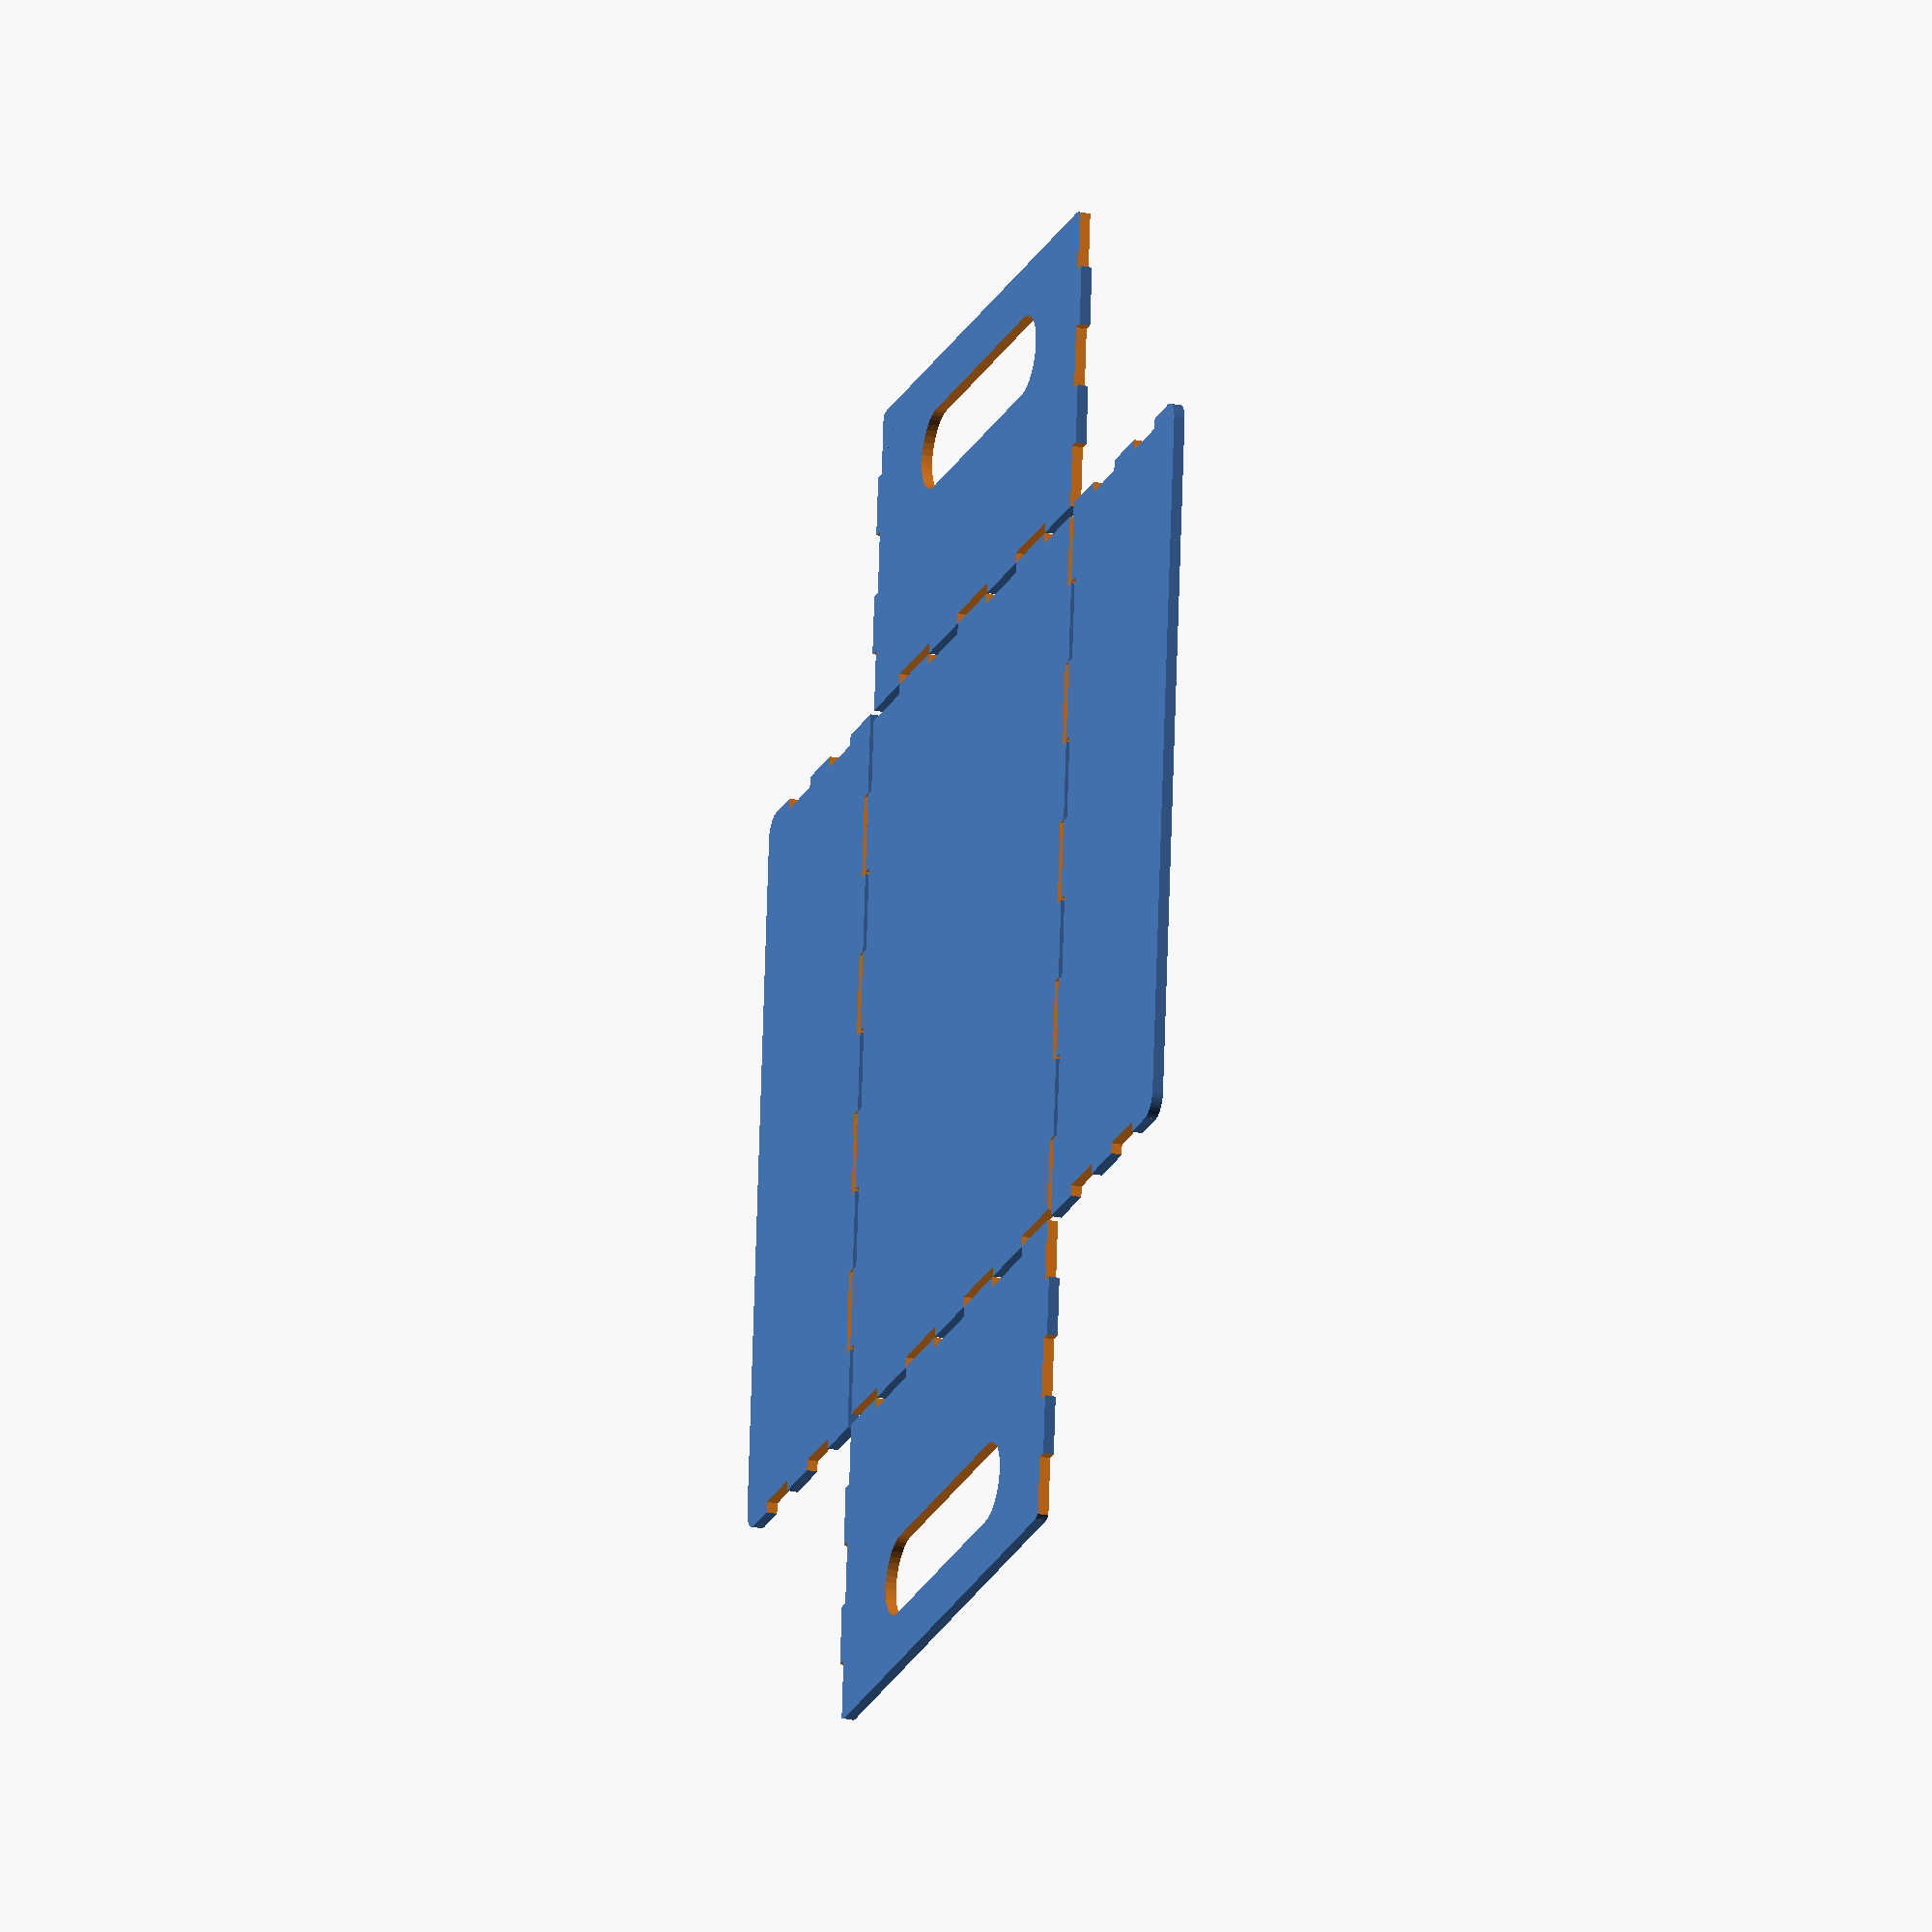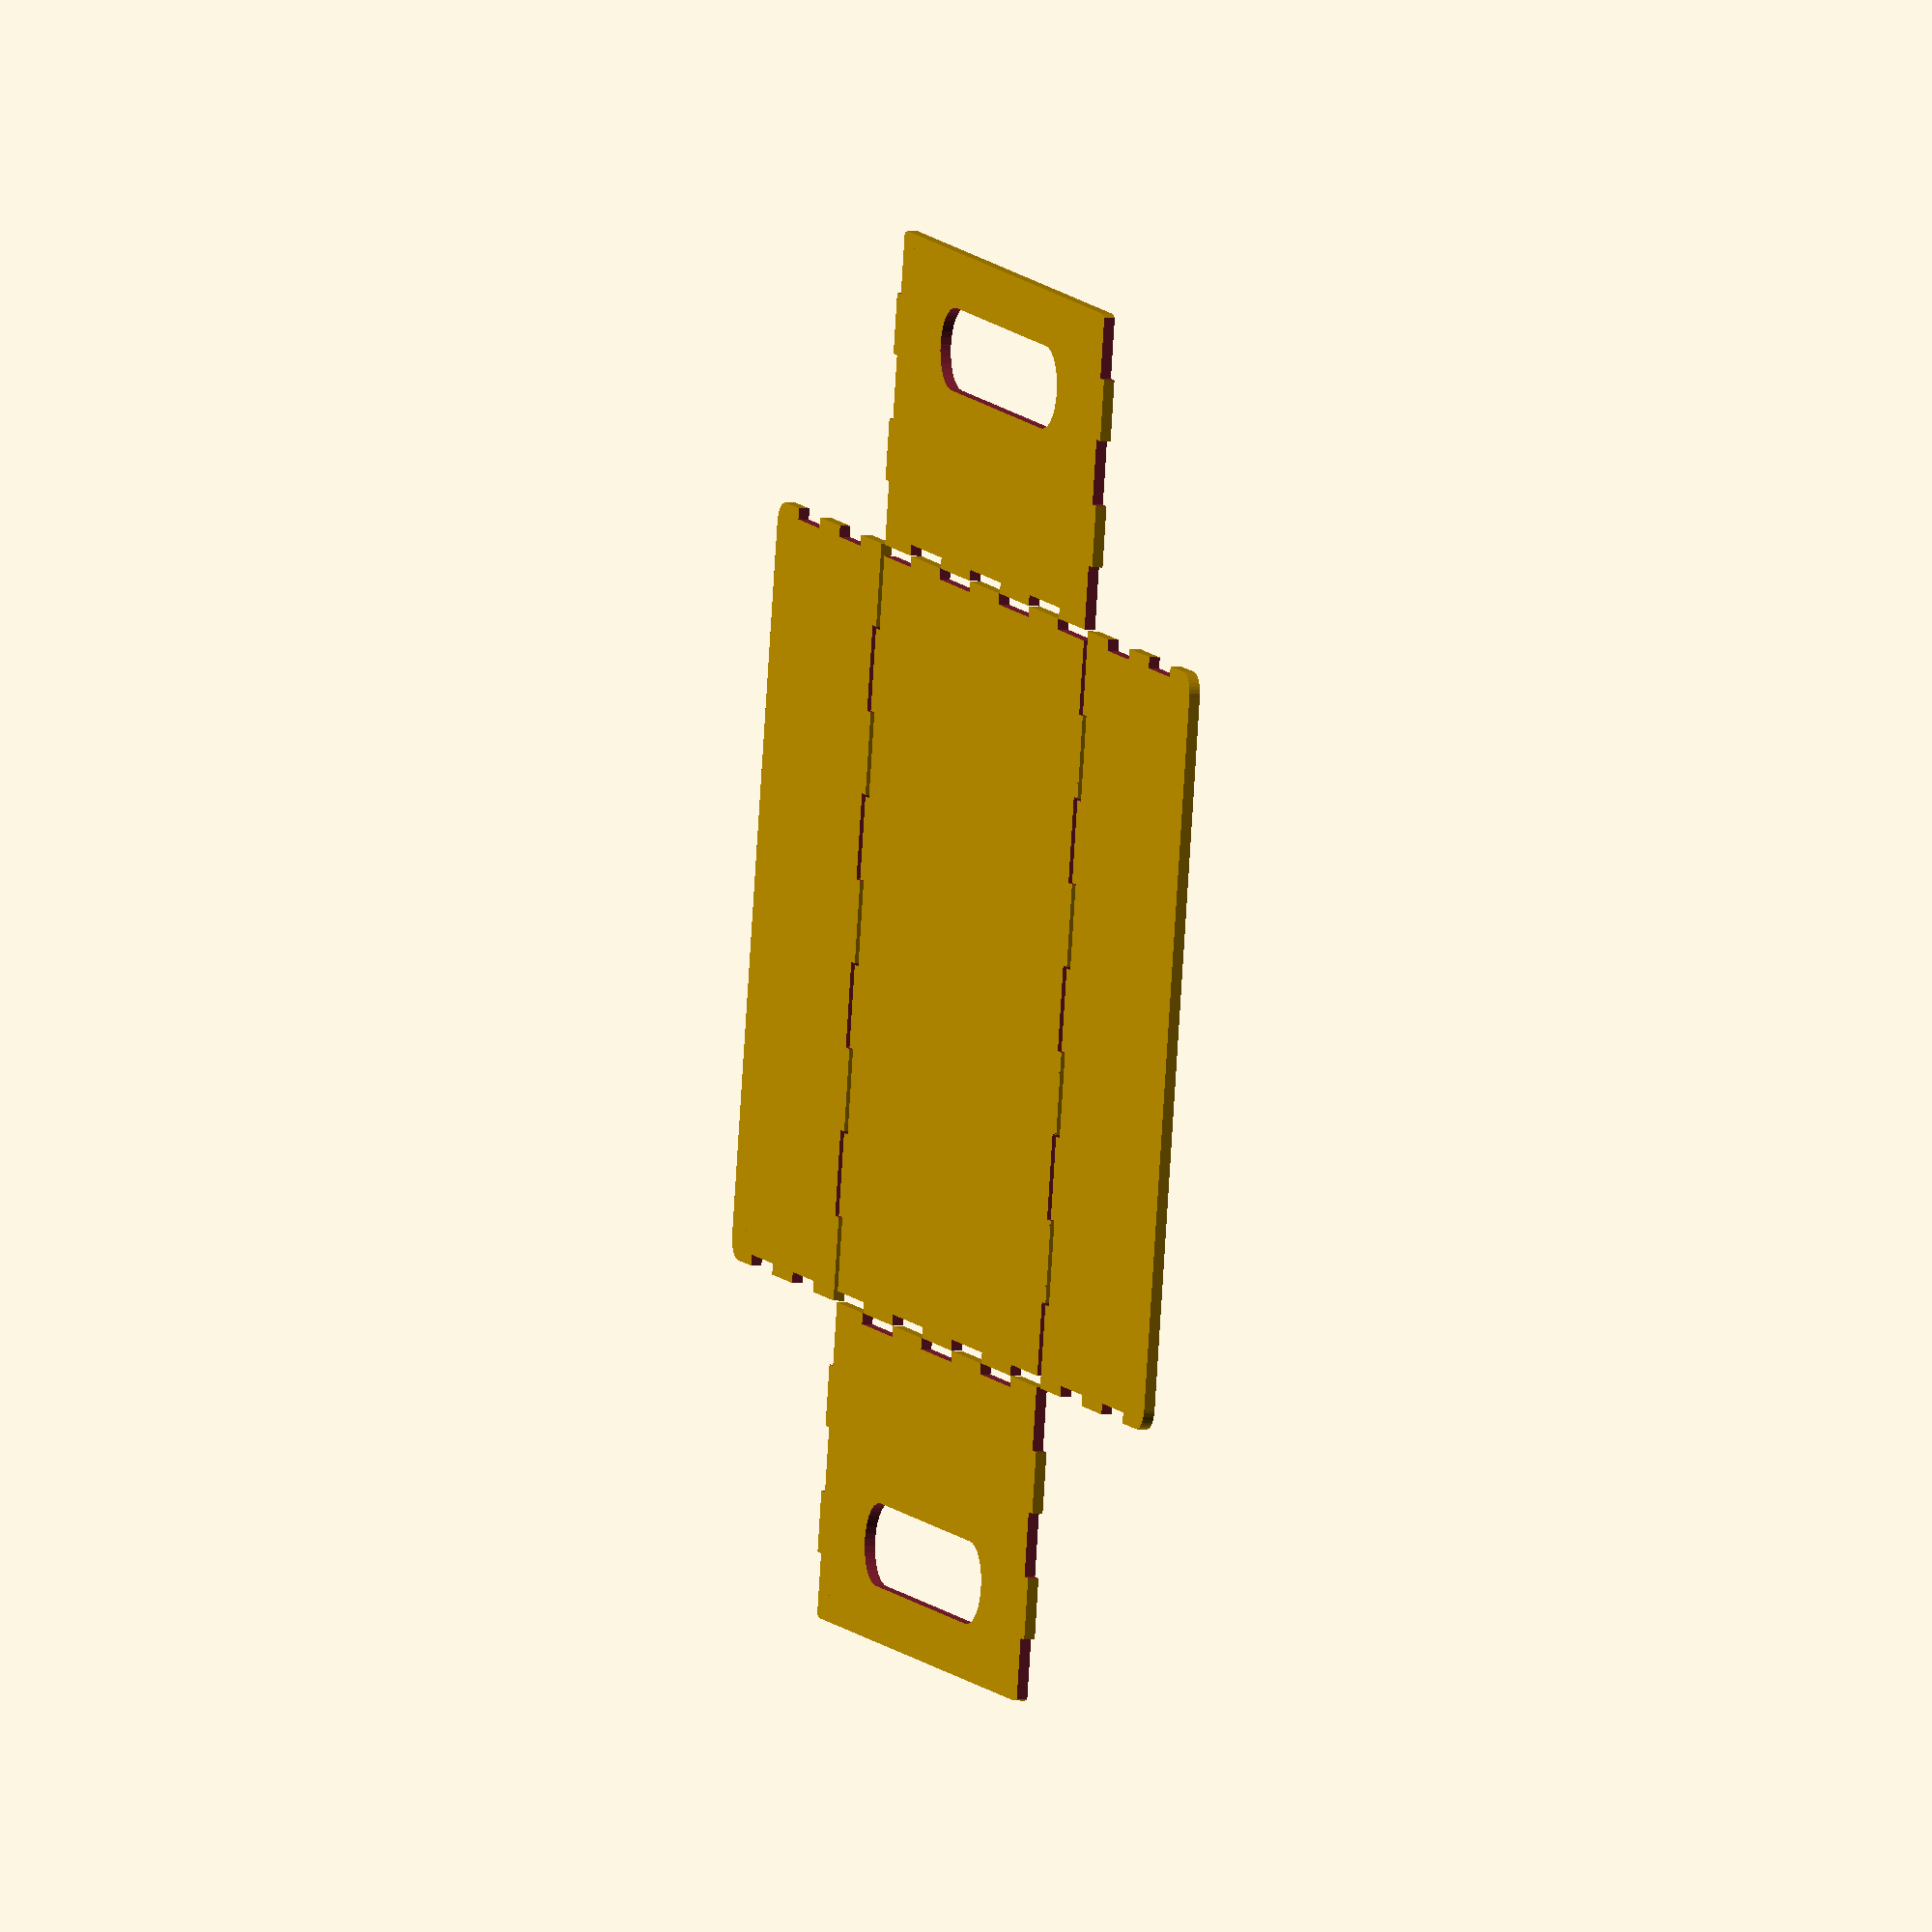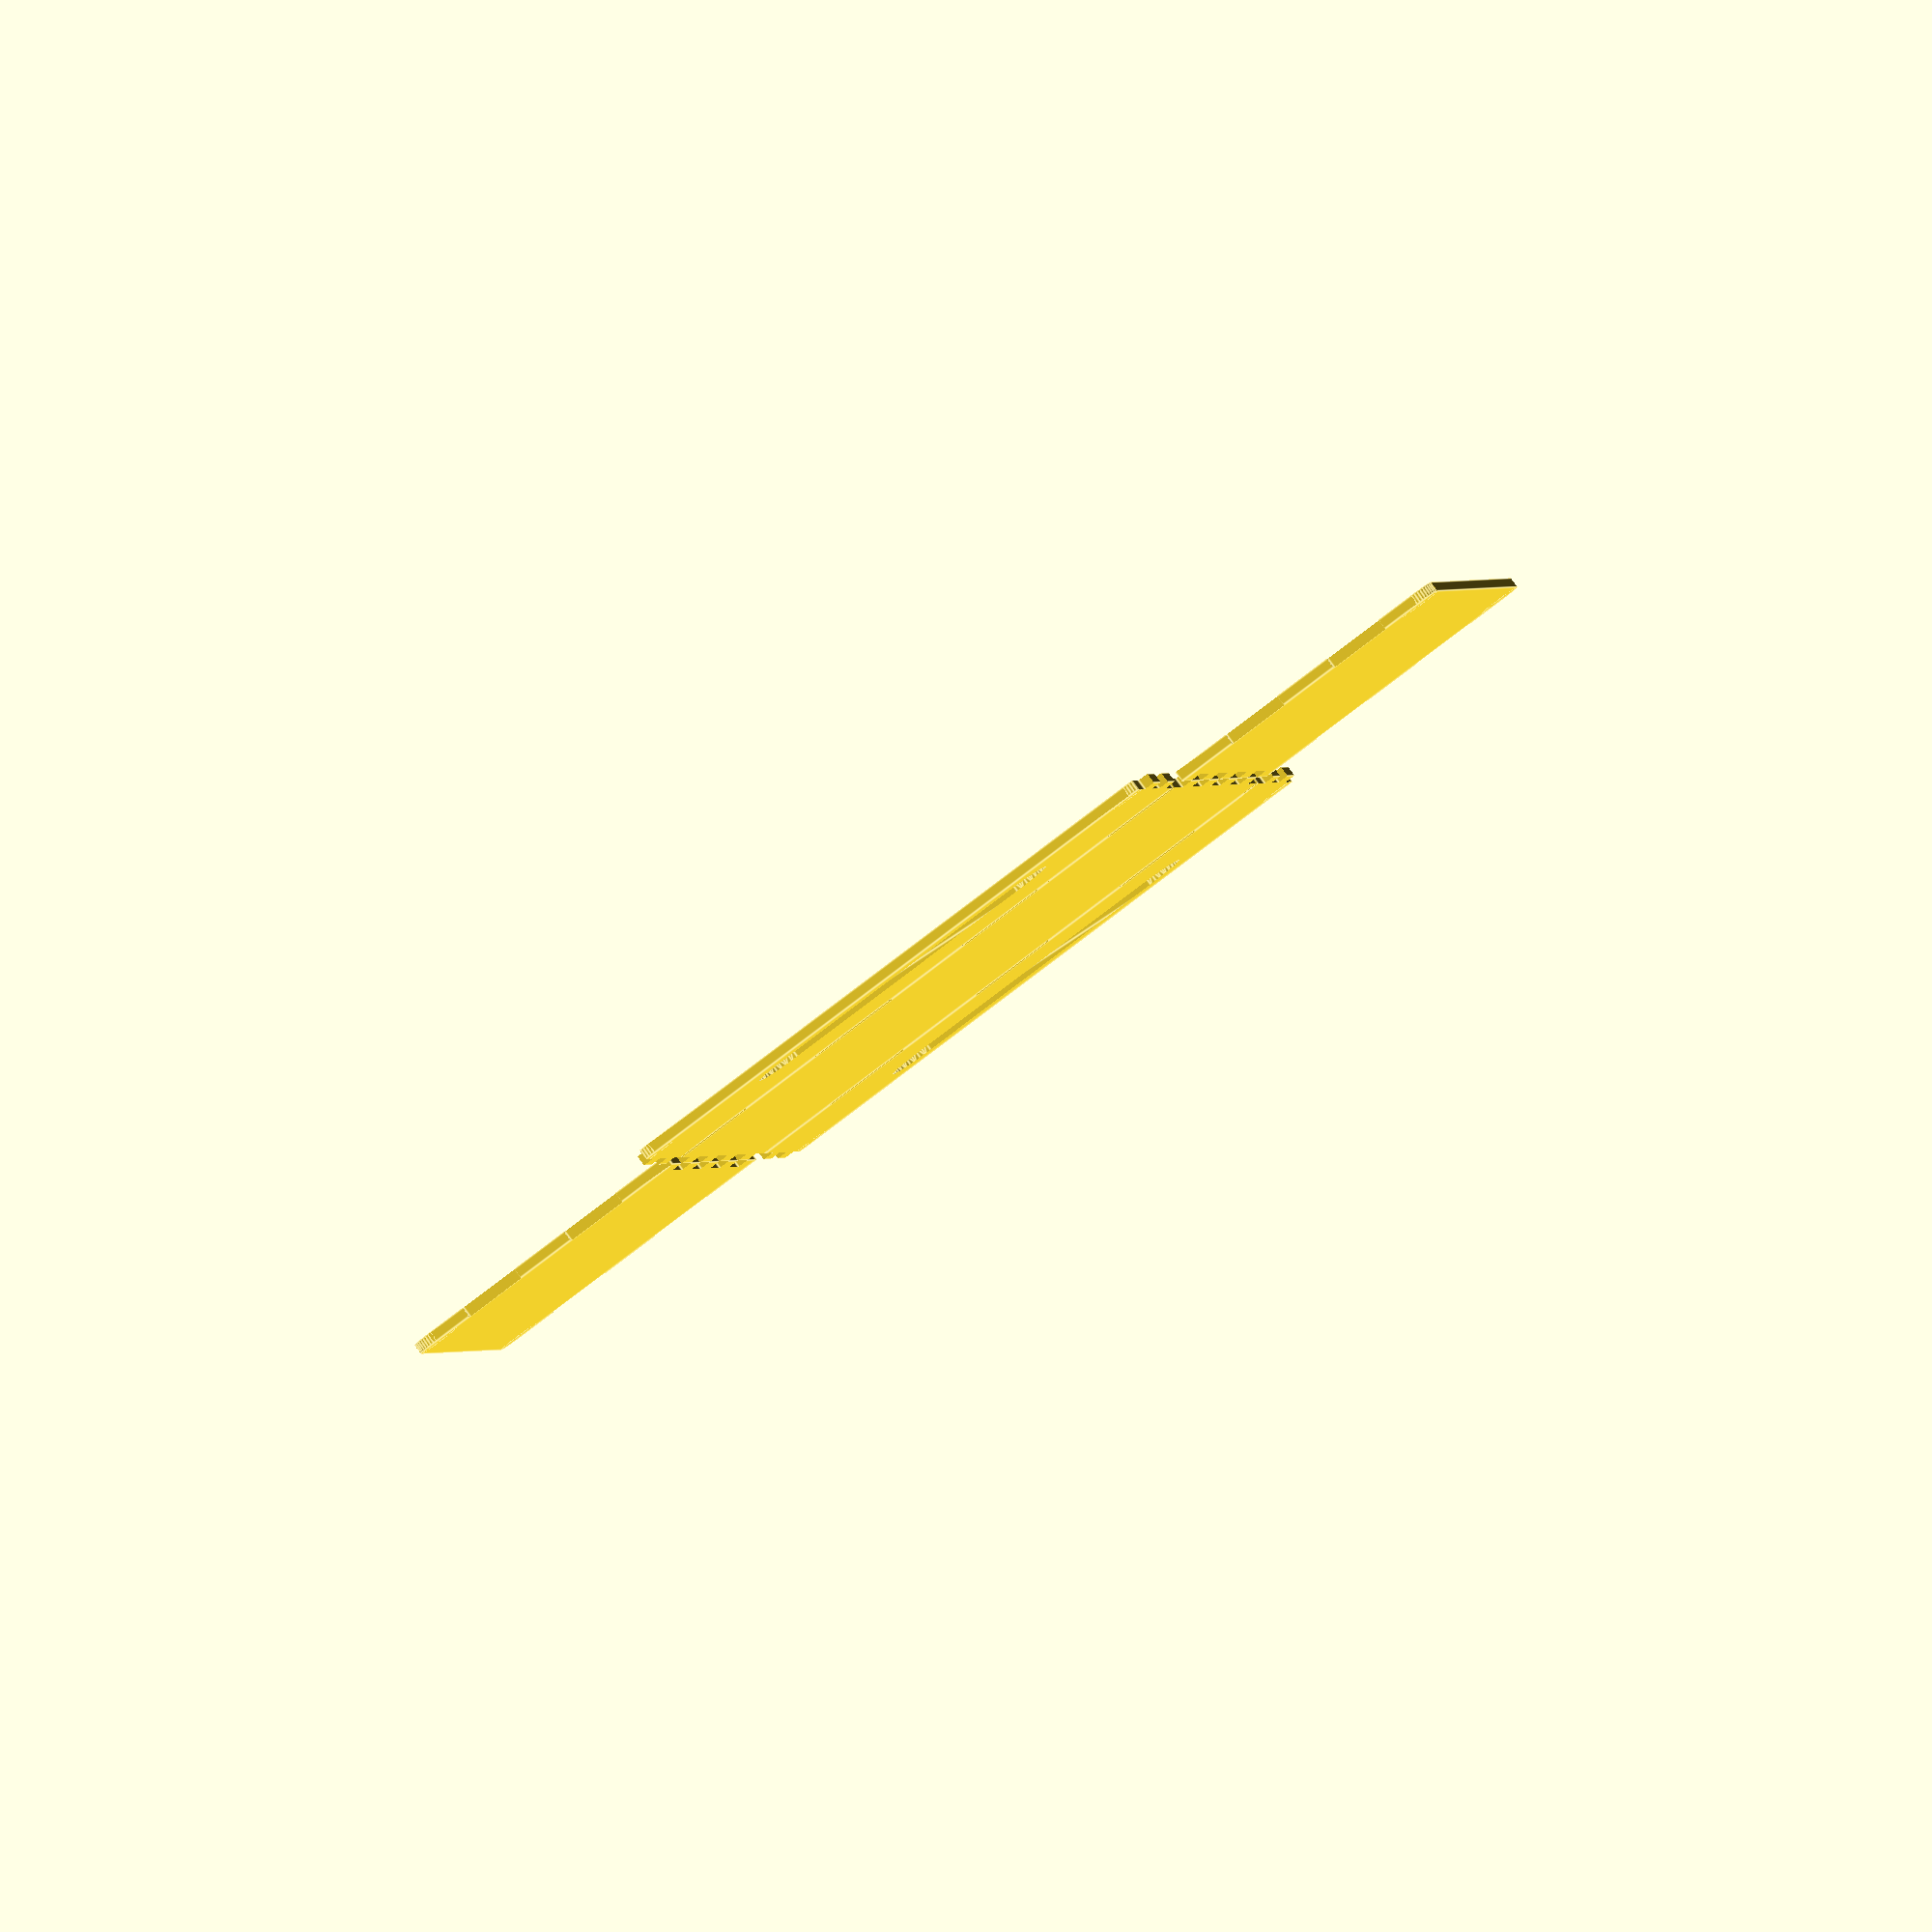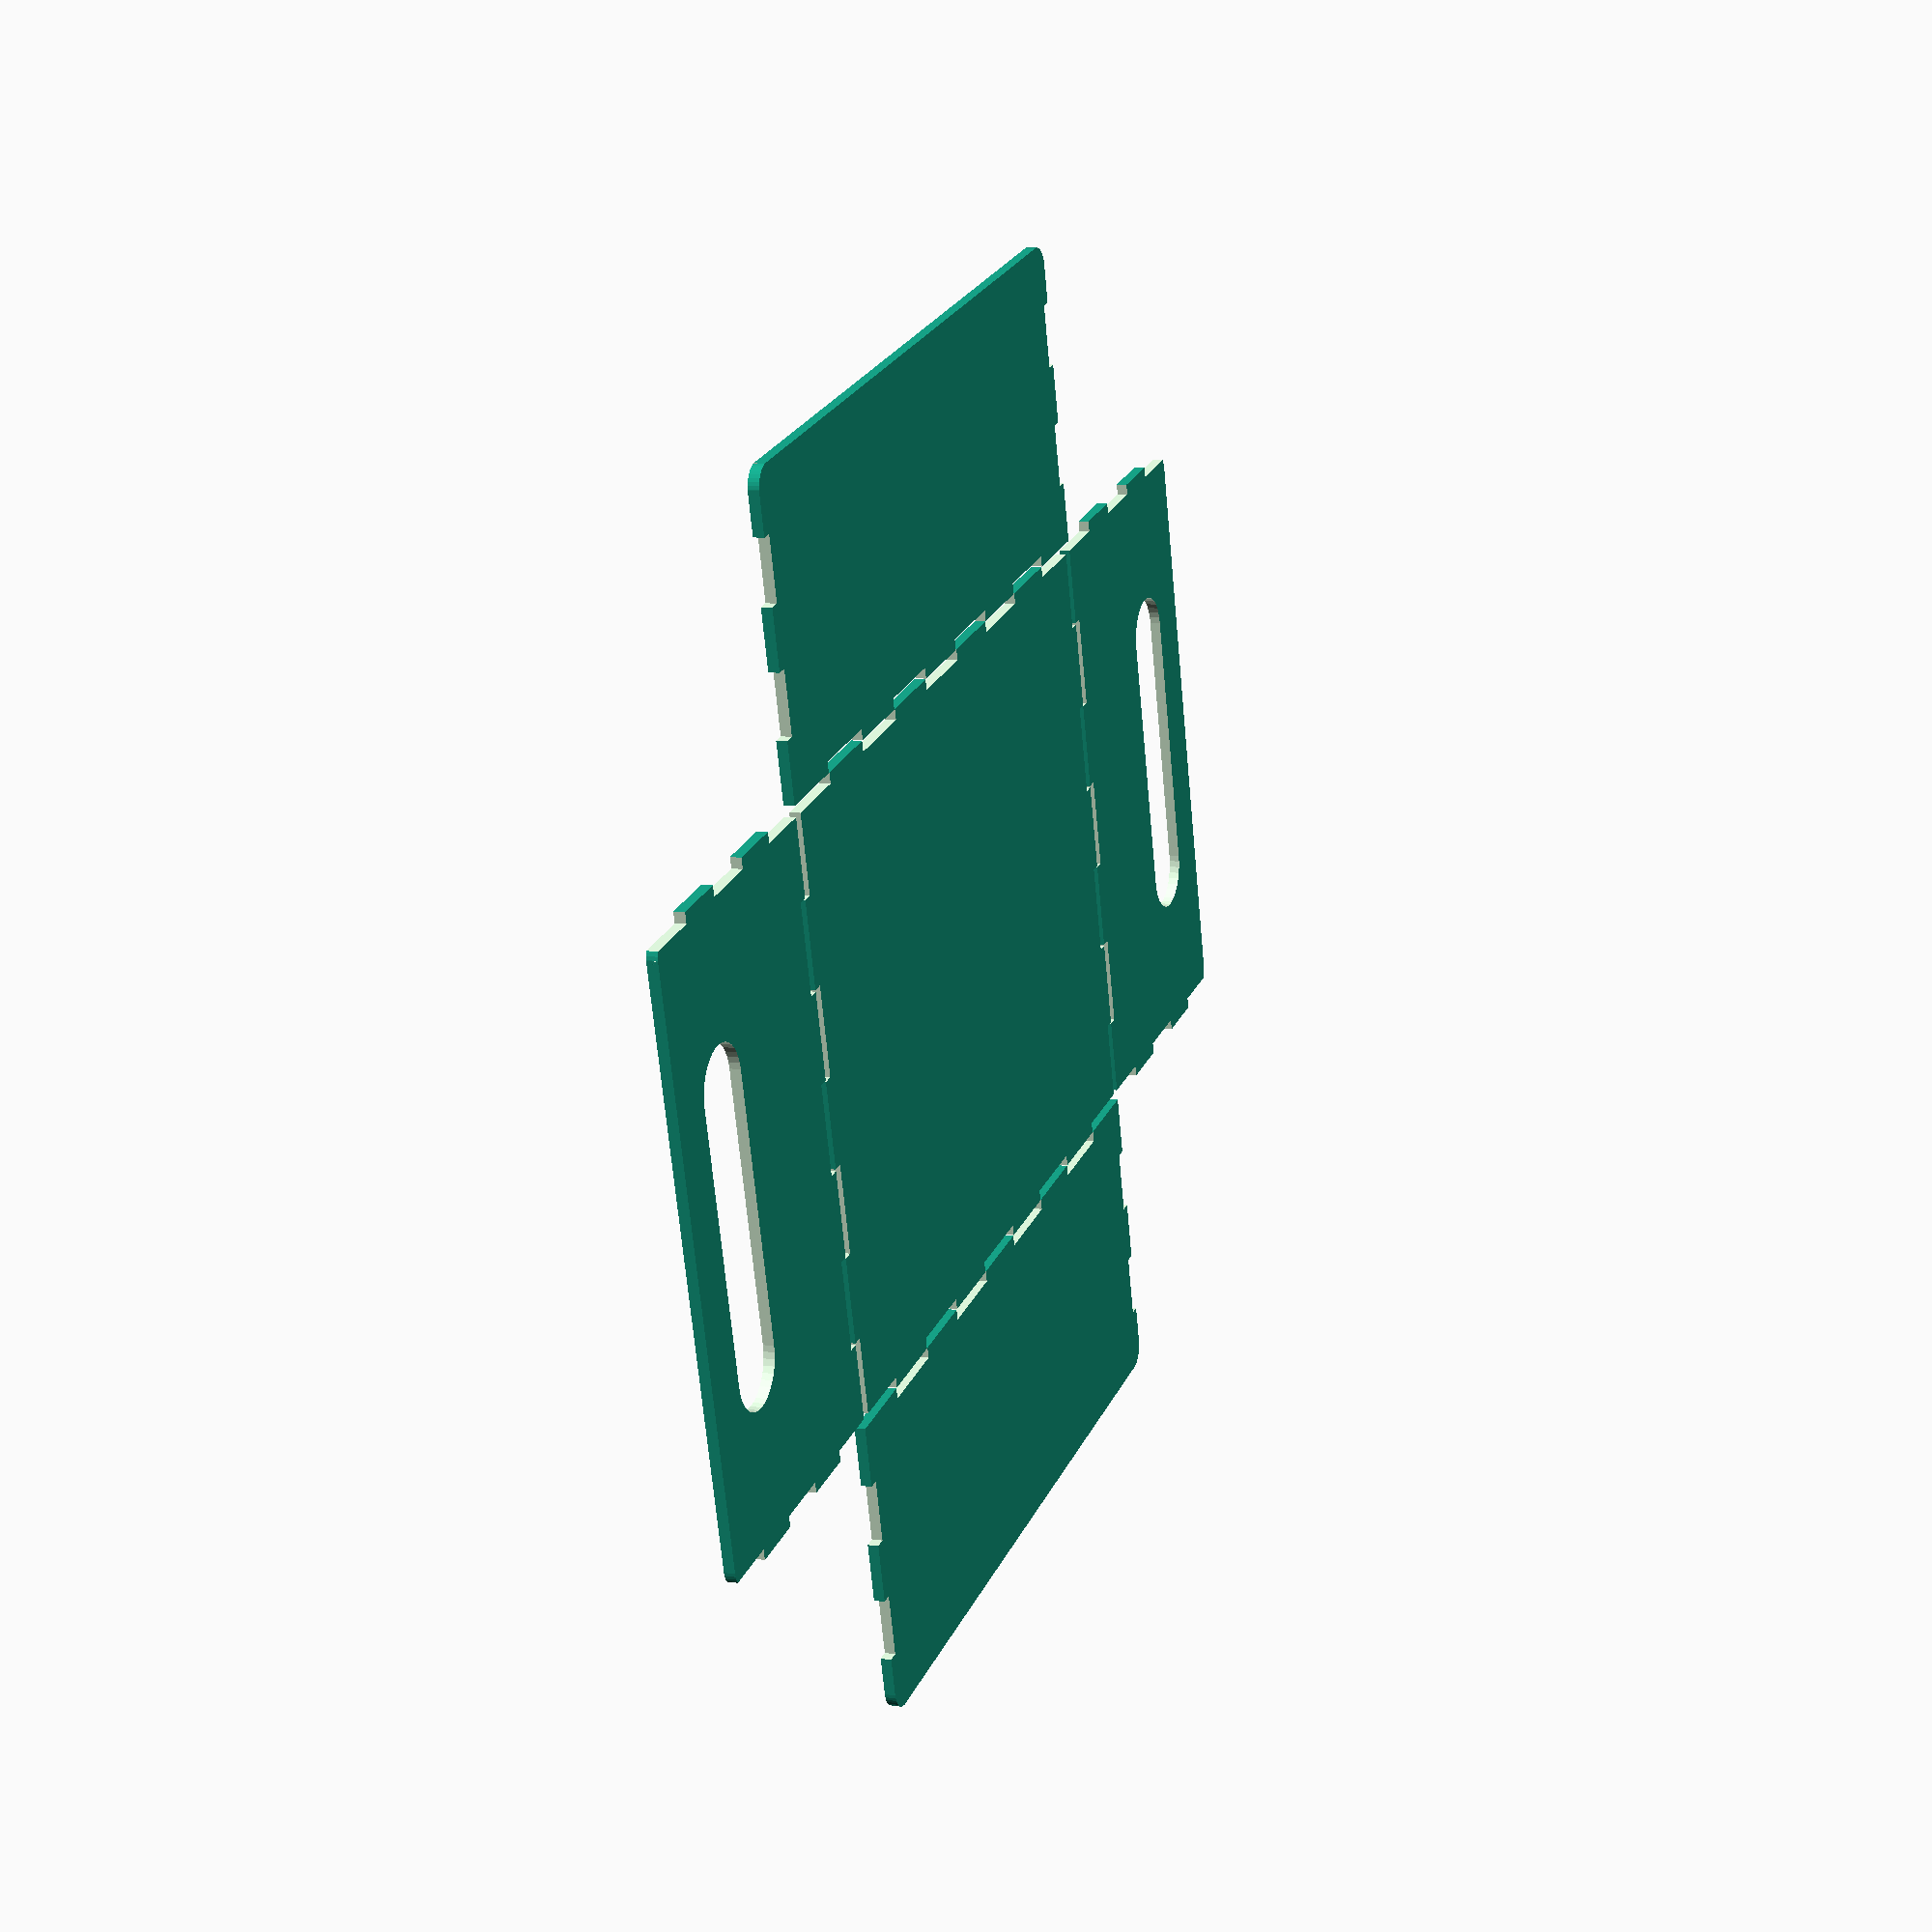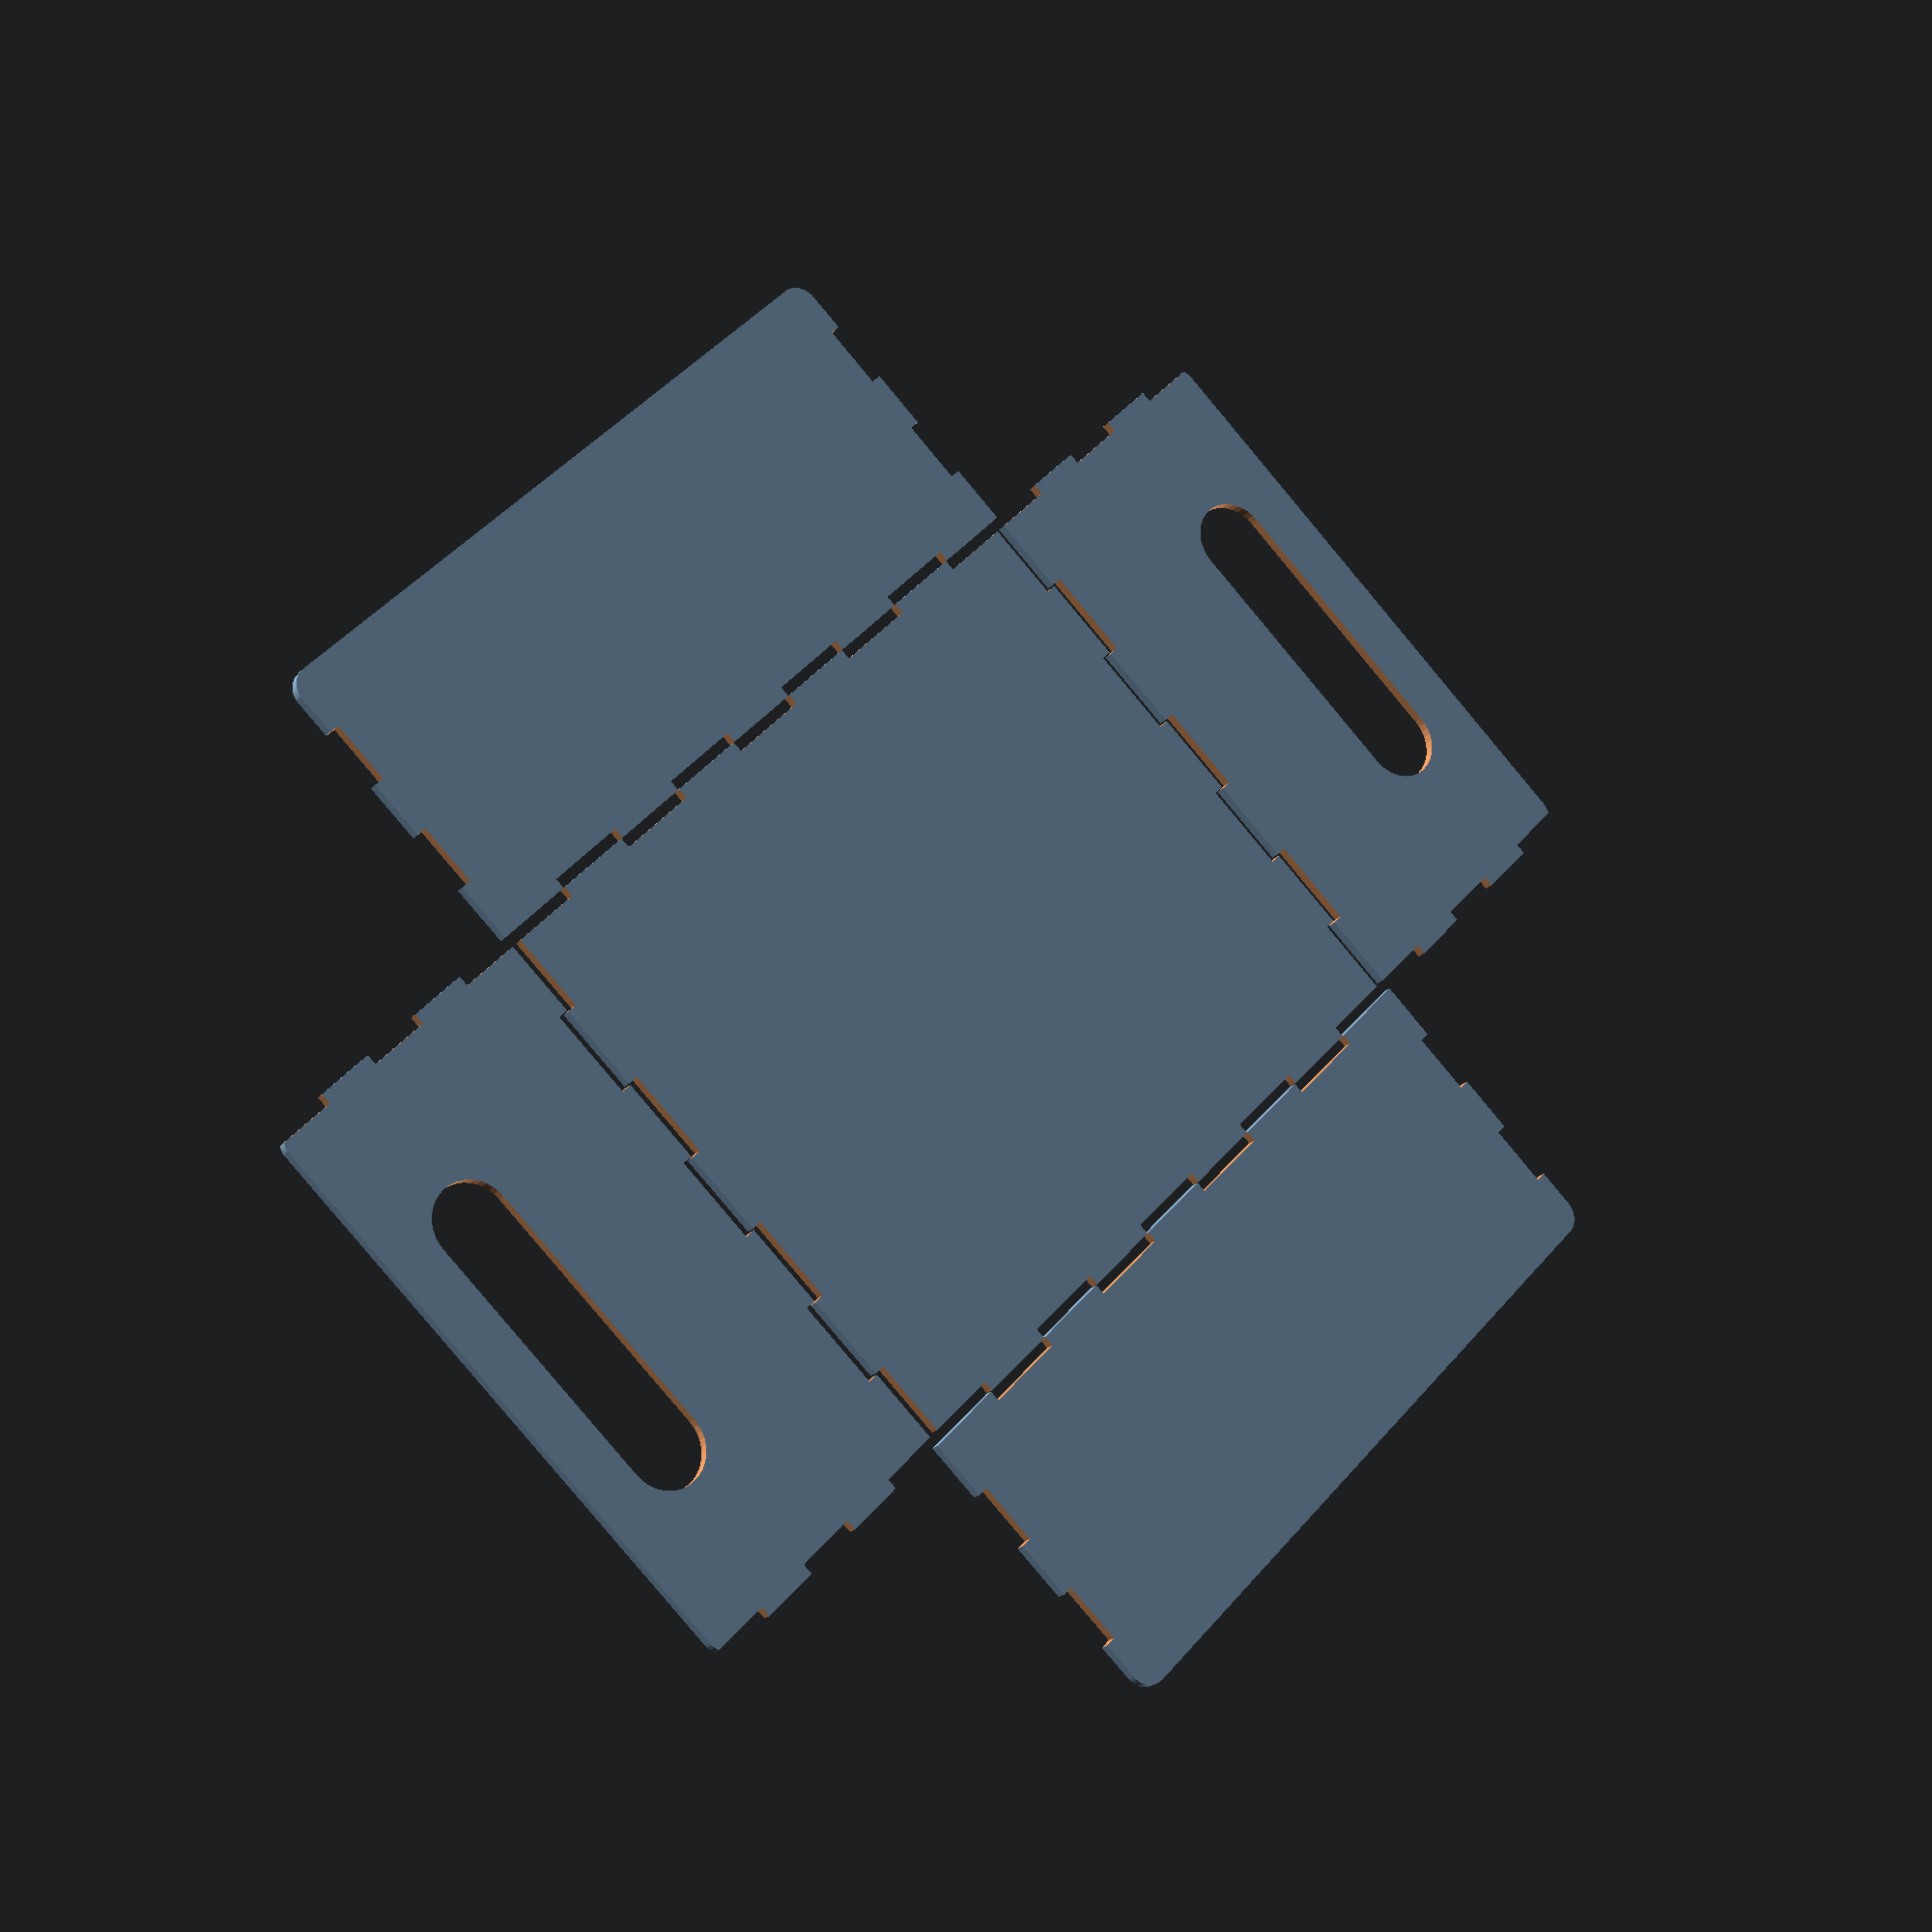
<openscad>
// options: assembled, unfolded, optimized, projection
mode = "unfolded"; 	// parts are layed flat
//mode = "assembled"; 	// box representation
//mode = "optimized"; 	// parts are layed flat and positioned to minimize waste material
//mode = "projection"; 	// projection of optimized mode, for exporting dxf

$fn = 40;

// thickness of the material
thickness = 4;

// personal calculations, remove it and directly set width, length, height
innerMargin = 5;
w = (558 - innerMargin)/2;
l = (468 - innerMargin)/2;
h = 230/2;

// outter dimensions of the box
width = w;
length = l;
height = h;

// number of teeth along width
teethW = 9;
// number of teeth along length
teethL = 7;
// number of teeth along height
teethH = 5;

// add or remove slit for handling
slitPresent = true;
// slit rounding radius
slitR = 15;
// slit length
slitL = 100;
// handle thickness
slitThickness = 20;

// top corners chamfer radius, 0 to disable
chamferR = 8;

// positive value narrows the teeth, negative - widens them
tolerance = 0.3;

if(mode=="projection")
	projection()
	box();
else
	box();

module box()
{
	angle = mode=="assembled"?90:0;

	if(mode!="optimized" && mode!="projection")
	{
		bottom();
		right(angle);
		left(angle);
		rear(angle);
		front(angle);
	}
	else
	{
		translate([height, 0, 0])
		{
			bottom();
			right(angle);
			left(angle);
		}

		translate([width/2 + width + 1, -height/2 - 1, 0])
		rotate([0, 0, 180])
		translate([-width/2, -height/2 - length, 0])
		rear(angle);
		
		translate([0, -1, 0])
		front(angle);
	}
}

module bottom()
{
	wall(width, length, thickness, [teethW, teethL, teethW, teethL], [0, 0, 0, 0]);
}

module right(angle)
{
	translate([width, 0, 0])
	rotate([0, -1*angle, 0])
	difference()
	{
		wall(height, length, thickness, [teethH, teethL, teethH, 0], [0, 1, 0, 0], [0, 0, chamferR, chamferR]);
		if(slitPresent)
			hull()
			{
				for(i = [-1:2:1])
				translate([height - slitThickness - slitR, length/2 + slitL/2*i, -1])
				cylinder(r = slitR, h = thickness + 2);
			}
	}
}

module left(angle)
{
	rotate([0, angle, 0])
	translate([-height, 0, 0])
	difference()
	{
		wall(height, length, thickness, [teethH, 0, teethH, teethL], [0, 1, 0, 1], [chamferR, chamferR, 0, 0]);
		if(slitPresent)
			hull()
			{
				for(i = [-1:2:1])
				translate([slitThickness + slitR, length/2 + slitL/2*i, -1])
				cylinder(r = slitR, h = thickness + 2);
			}
	}
}

module front(angle)
{
	rotate([-1*angle, 0, 0])
	translate([0, -height, 0])
	wall(width, height, thickness, [0, teethH, teethW, teethH], [0, 1, 1, 1], [chamferR, 0, 0, chamferR]);
}

module rear(angle)
{
	translate([0, length, 0])
	rotate([angle, 0, 0])
	wall(width, height, thickness, [teethW, teethH, 0, teethH], [1, 1, 0, 1], [0, chamferR, chamferR, 0]);
}

// teethConf - 4 values showing number of teeth, 0 - teeth are not cut
// teethOddity - 4 values, 0 for even teeth, 1 - for odd
module wall(x, y, thickness, teethConf, teethOddity, chamferConfig)
{
	difference()
	{
		union()
		{
			difference()
			{
				cube([x, y, thickness]);

				if(chamferConfig[0] > 0)
					translate([-1, -1, -1])
					cube([chamferConfig[0]+1, chamferConfig[0]+1, thickness+2]);
				if(chamferConfig[1] > 0)
					translate([-1, y - chamferConfig[1] + 1, -1])
					cube([chamferConfig[1]+1, chamferConfig[1]+1, thickness+2]);
				if(chamferConfig[2] > 0)
					translate([x - chamferConfig[2] +1, y - chamferConfig[2] + 1, -1])
					cube([chamferConfig[2]+1, chamferConfig[2]+1, thickness+2]);
				if(chamferConfig[3] > 0)
					translate([x - chamferConfig[3] +1, -1, -1])
					cube([chamferConfig[3]+1, chamferConfig[3]+1, thickness+2]);
			}

			if(chamferConfig[0] > 0)
				translate([chamferConfig[0], chamferConfig[0], 0])
				cylinder(r = chamferConfig[0], h = thickness);
			if(chamferConfig[1] > 0)
				translate([chamferConfig[1], y - chamferConfig[1], 0])
				cylinder(r = chamferConfig[1], h = thickness);
			if(chamferConfig[2] > 0)
				translate([x - chamferConfig[2], y - chamferConfig[2], 0])
				cylinder(r = chamferConfig[2], h = thickness);
			if(chamferConfig[3] > 0)
				translate([x - chamferConfig[3], chamferConfig[3], 0])
				cylinder(r = chamferConfig[3], h = thickness);
		}

		if(teethConf[0] > 0)
			cutter(x, teethConf[0], thickness, teethOddity[0]==0);

		if(teethConf[1] > 0)
			translate([0, y, 0])
			rotate([0, 0, -90])
			cutter(y, teethConf[1], thickness, teethOddity[1]==0);

		if(teethConf[2] > 0)
			translate([x, y, 0])
			rotate([0, 0, -180])
			cutter(x, teethConf[2], thickness, teethOddity[2]==0);

		if(teethConf[3] > 0)
			translate([x, 0, 0])
			rotate([0, 0, -270])
			cutter(y, teethConf[3], thickness, teethOddity[3]==0);
	}
}

// tool for cutting teeth
module cutter(length, count, thickness, odd = true)
{
	for(i = [0:count-1])
	{
		if(odd && i%2 == 0)
			translate([i*length/count - tolerance, -1, -1])
			cube([length/count + tolerance*2, thickness+1, thickness+2]);
		if(!odd && i%2 != 0)
			translate([i*length/count - tolerance, -1, -1])
			cube([length/count + tolerance*2, thickness+1, thickness+2]);
	}
}


</openscad>
<views>
elev=206.1 azim=275.4 roll=108.6 proj=o view=solid
elev=3.3 azim=281.0 roll=70.8 proj=o view=wireframe
elev=94.4 azim=82.1 roll=216.5 proj=o view=edges
elev=351.5 azim=15.0 roll=110.8 proj=p view=solid
elev=19.7 azim=313.8 roll=332.8 proj=p view=wireframe
</views>
